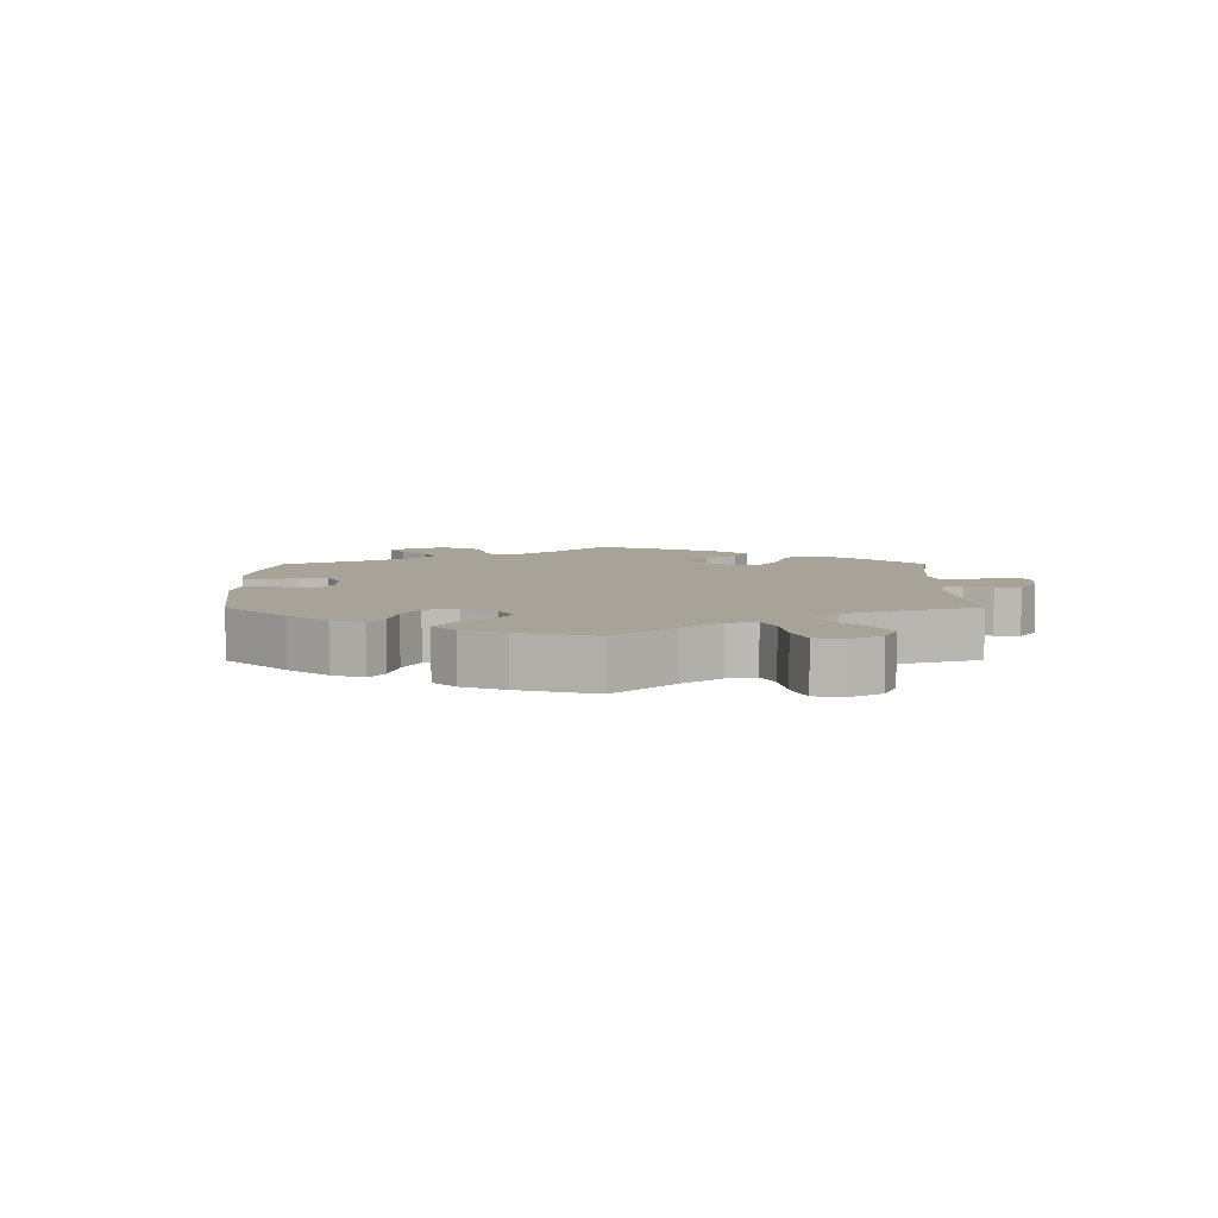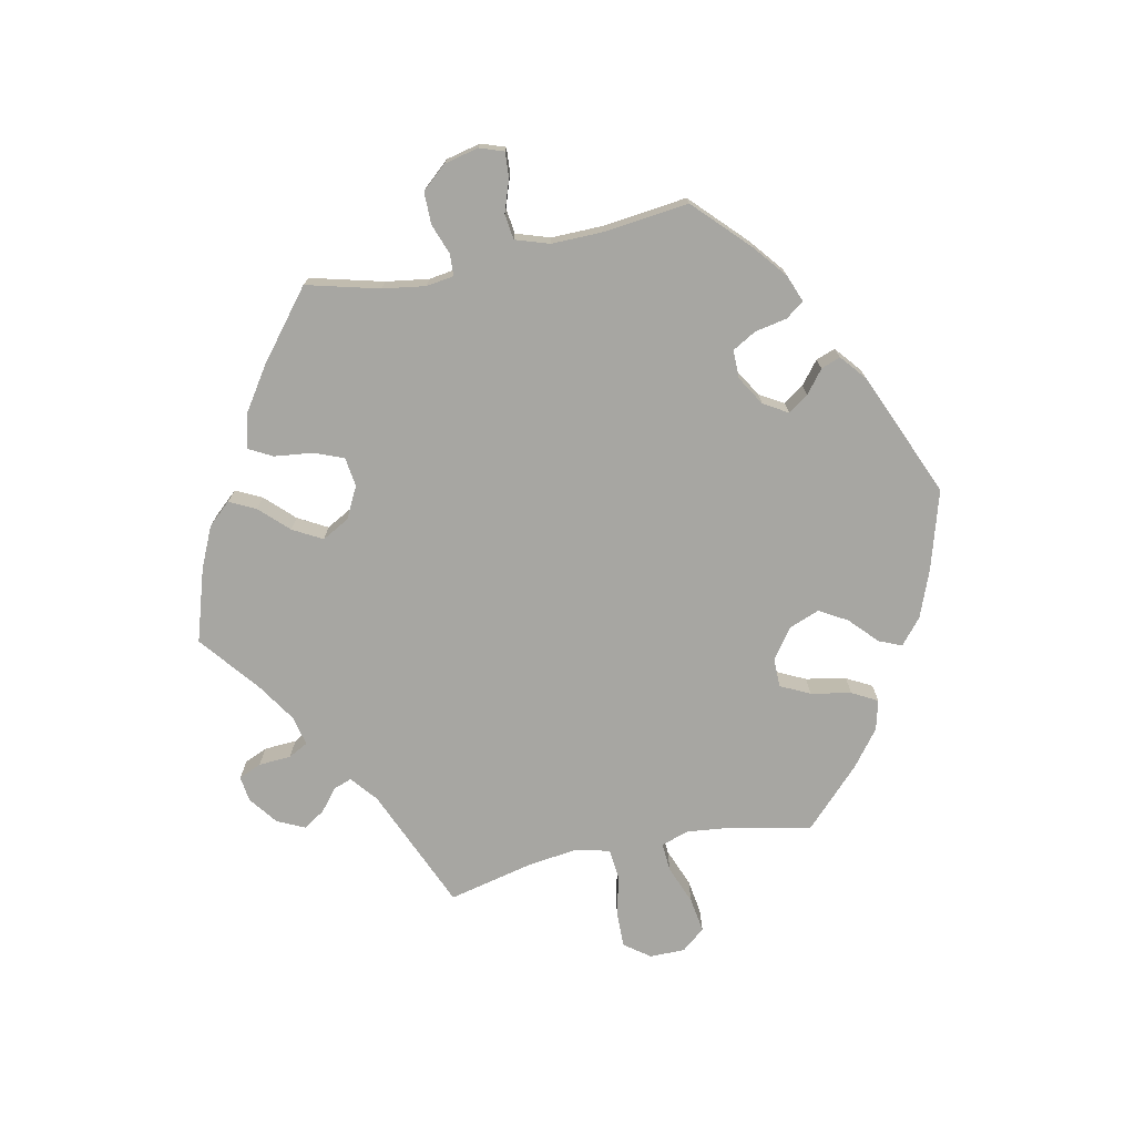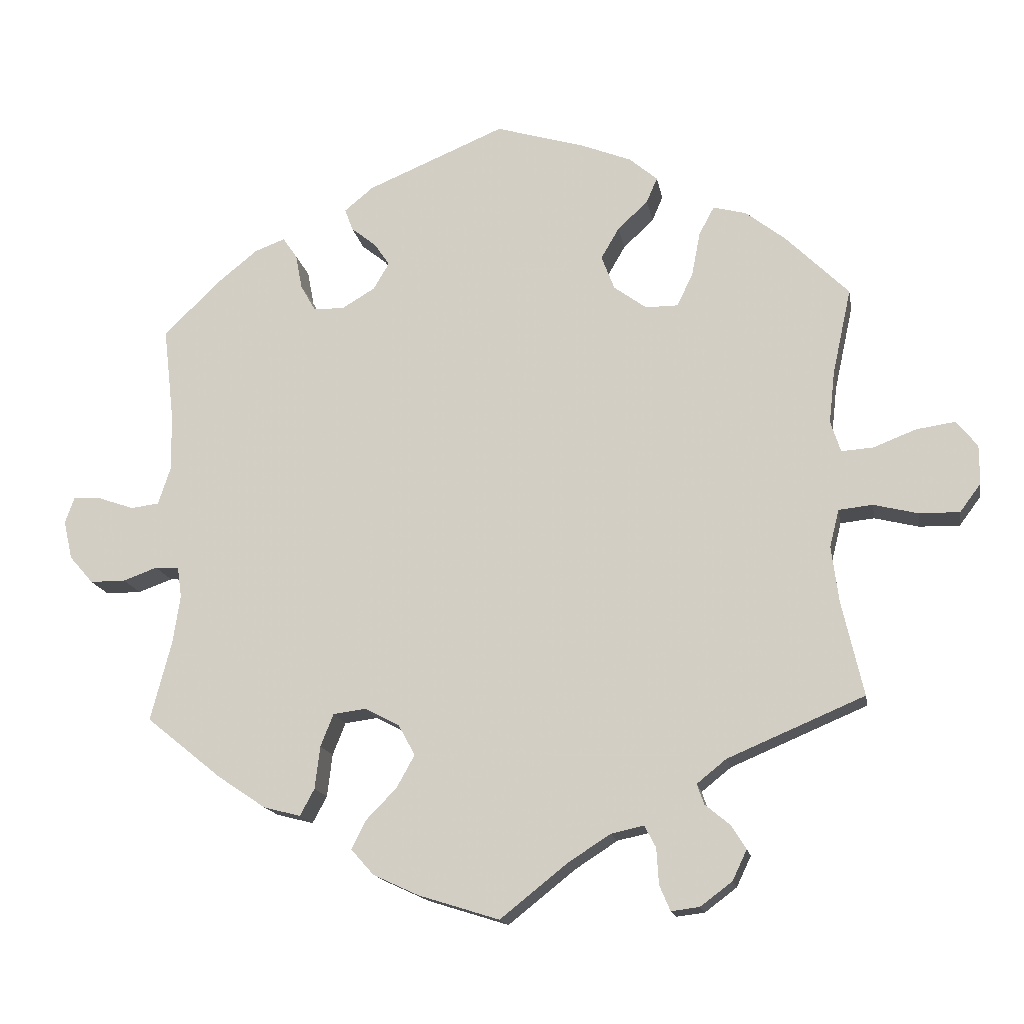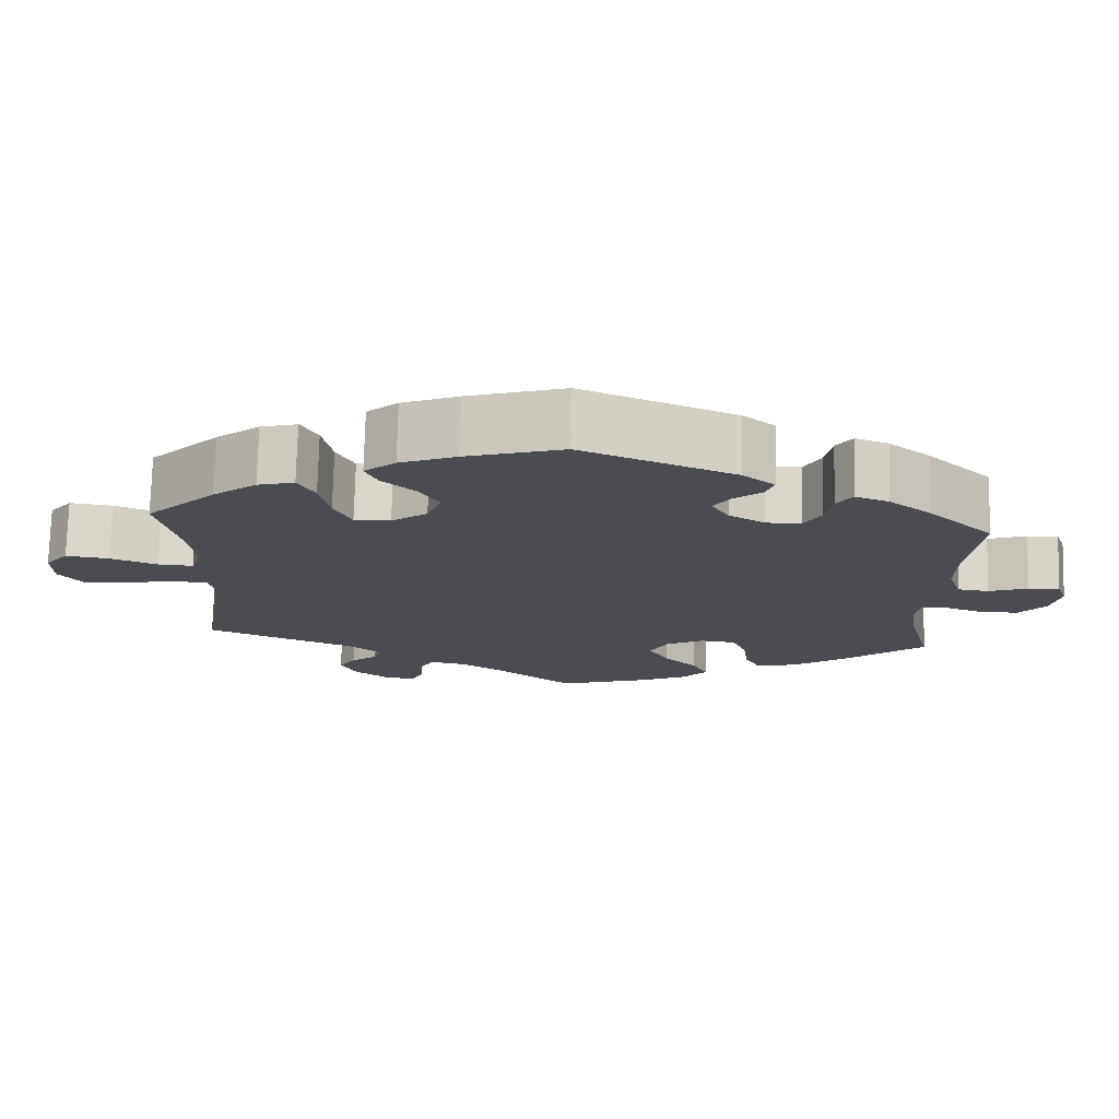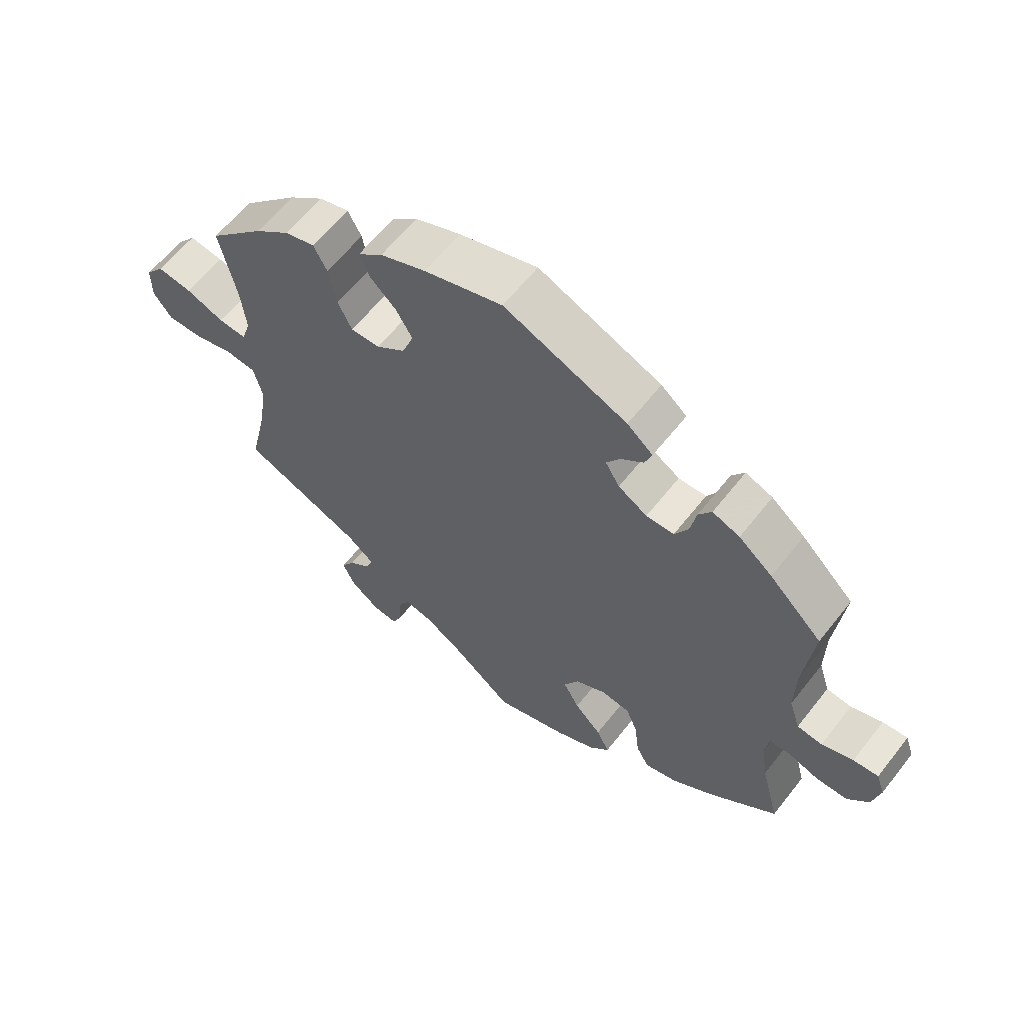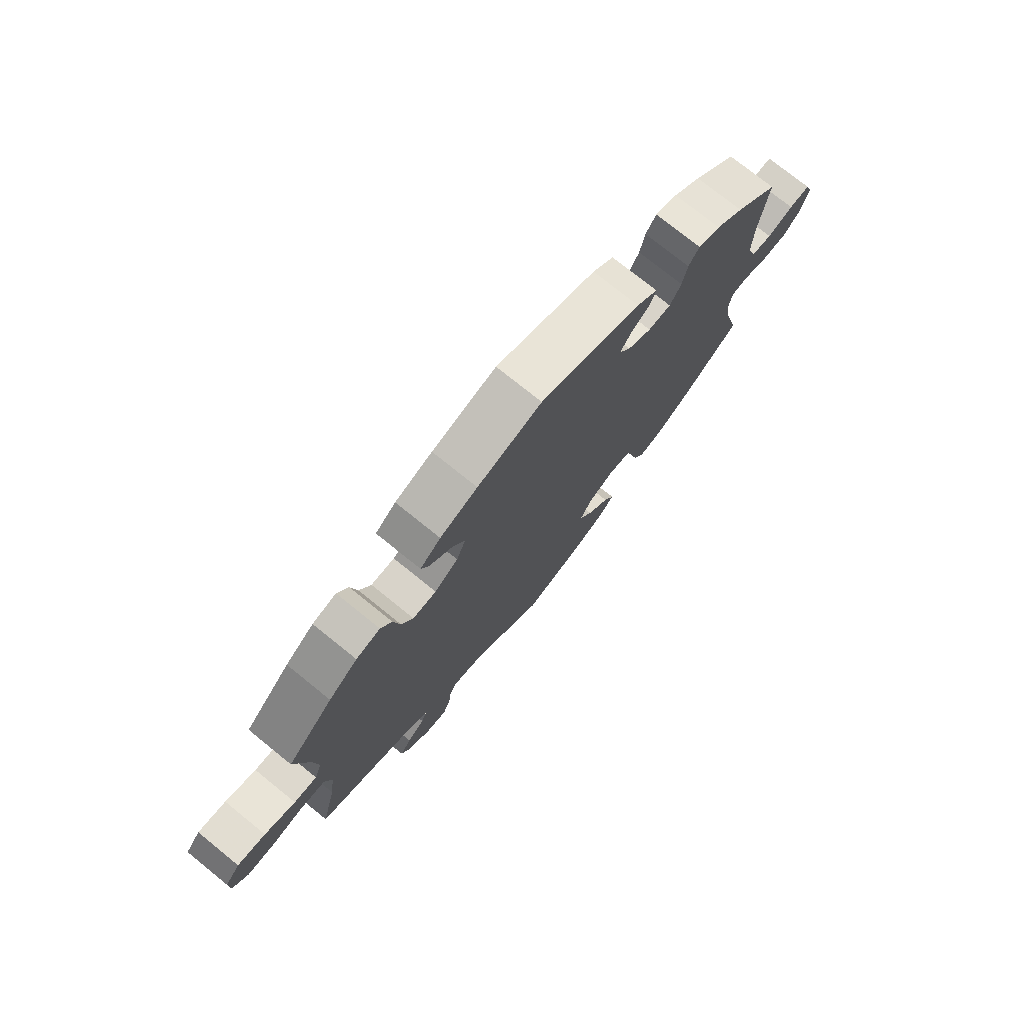
<metadata>
{"format":"obj","ext":"obj","renderer":"f3d","projection":"perspective","resolution":1024,"background":"white","views":[{"elev":6.8,"azim":59.7,"up":"+Y"},{"elev":-74.0,"azim":-78.1,"up":"+Y"},{"elev":-15.7,"azim":9.9,"up":"+Z"},{"elev":74.6,"azim":-178.6,"up":"+Z"},{"elev":61.1,"azim":-142.0,"up":"+Z"},{"elev":75.8,"azim":128.9,"up":"+Z"}]}
</metadata>
<code>
v -0.419 0.07 0.368
v -0.367 0.07 0.41
v -0.325 0.07 0.426
v -0.305 0.07 0.397
v -0.296 0.07 0.349
v -0.275 0.07 0.312
v -0.232 0.07 0.312
v -0.187 0.07 0.339
v -0.165 0.07 0.376
v -0.186 0.07 0.407
v -0.221 0.07 0.435
v -0.232 0.07 0.465
v -0.192 0.07 0.498
v -0.001 0.07 0.578
v 0.121 0.07 0.542
v 0.192 0.07 0.514
v 0.231 0.07 0.481
v 0.216 0.07 0.446
v 0.174 0.07 0.407
v 0.149 0.07 0.364
v 0.167 0.07 0.317
v 0.212 0.07 0.284
v 0.257 0.07 0.284
v 0.279 0.07 0.329
v 0.291 0.07 0.391
v 0.312 0.07 0.43
v 0.358 0.07 0.418
v 0.413 0.07 0.375
v 0.5 0.07 0.289
v 0.474 0.07 0.17
v 0.466 0.07 0.098
v 0.48 0.07 0.055
v 0.524 0.07 0.058
v 0.583 0.07 0.081
v 0.637 0.07 0.089
v 0.666 0.07 0.053
v 0.666 0.07 -0.001
v 0.637 0.07 -0.04
v 0.581 0.07 -0.039
v 0.52 0.07 -0.024
v 0.473 0.07 -0.029
v 0.46 0.07 -0.081
v 0.47 0.07 -0.158
v 0.5 0.07 -0.289
v 0.311 0.07 -0.369
v 0.27 0.07 -0.402
v 0.28 0.07 -0.43
v 0.314 0.07 -0.458
v 0.335 0.07 -0.491
v 0.315 0.07 -0.533
v 0.271 0.07 -0.566
v 0.232 0.07 -0.571
v 0.217 0.07 -0.536
v 0.214 0.07 -0.486
v 0.198 0.07 -0.456
v 0.153 0.07 -0.466
v 0.094 0.07 -0.504
v 0.001 0.07 -0.578
v -0.111 0.07 -0.543
v -0.174 0.07 -0.514
v -0.205 0.07 -0.479
v -0.185 0.07 -0.439
v -0.143 0.07 -0.396
v -0.118 0.07 -0.351
v -0.141 0.07 -0.309
v -0.189 0.07 -0.284
v -0.234 0.07 -0.29
v -0.252 0.07 -0.335
v -0.259 0.07 -0.394
v -0.279 0.07 -0.431
v -0.33 0.07 -0.418
v -0.397 0.07 -0.373
v -0.501 0.07 -0.289
v -0.472 0.07 -0.178
v -0.462 0.07 -0.112
v -0.468 0.07 -0.07
v -0.501 0.07 -0.068
v -0.548 0.07 -0.085
v -0.597 0.07 -0.085
v -0.63 0.07 -0.047
v -0.642 0.07 0.006
v -0.629 0.07 0.043
v -0.59 0.07 0.04
v -0.541 0.07 0.023
v -0.502 0.07 0.028
v -0.485 0.07 0.08
v -0.486 0.07 0.158
v -0.501 0.07 0.289
v -0.419 0 0.368
v -0.367 0 0.41
v -0.325 0 0.426
v -0.305 0 0.397
v -0.296 0 0.349
v -0.275 0 0.312
v -0.232 0 0.312
v -0.187 0 0.339
v -0.165 0 0.376
v -0.186 0 0.407
v -0.221 0 0.435
v -0.232 0 0.465
v -0.192 0 0.498
v -0.001 0 0.578
v 0.121 0 0.542
v 0.192 0 0.514
v 0.231 0 0.481
v 0.216 0 0.446
v 0.174 0 0.407
v 0.149 0 0.364
v 0.167 0 0.317
v 0.212 0 0.284
v 0.257 0 0.284
v 0.279 0 0.329
v 0.291 0 0.391
v 0.312 0 0.43
v 0.358 0 0.418
v 0.413 0 0.375
v 0.5 0 0.289
v 0.474 0 0.17
v 0.466 0 0.098
v 0.48 0 0.055
v 0.524 0 0.058
v 0.583 0 0.081
v 0.637 0 0.089
v 0.666 0 0.053
v 0.666 0 -0.001
v 0.637 0 -0.04
v 0.581 0 -0.039
v 0.52 0 -0.024
v 0.473 0 -0.029
v 0.46 0 -0.081
v 0.47 0 -0.158
v 0.5 0 -0.289
v 0.311 0 -0.369
v 0.27 0 -0.402
v 0.28 0 -0.43
v 0.314 0 -0.458
v 0.335 0 -0.491
v 0.315 0 -0.533
v 0.271 0 -0.566
v 0.232 0 -0.571
v 0.217 0 -0.536
v 0.214 0 -0.486
v 0.198 0 -0.456
v 0.153 0 -0.466
v 0.094 0 -0.504
v 0.001 0 -0.578
v -0.111 0 -0.543
v -0.174 0 -0.514
v -0.205 0 -0.479
v -0.185 0 -0.439
v -0.143 0 -0.396
v -0.118 0 -0.351
v -0.141 0 -0.309
v -0.189 0 -0.284
v -0.234 0 -0.29
v -0.252 0 -0.335
v -0.259 0 -0.394
v -0.279 0 -0.431
v -0.33 0 -0.418
v -0.397 0 -0.373
v -0.501 0 -0.289
v -0.472 0 -0.178
v -0.462 0 -0.112
v -0.468 0 -0.07
v -0.501 0 -0.068
v -0.548 0 -0.085
v -0.597 0 -0.085
v -0.63 0 -0.047
v -0.642 0 0.006
v -0.629 0 0.043
v -0.59 0 0.04
v -0.541 0 0.023
v -0.502 0 0.028
v -0.485 0 0.08
v -0.486 0 0.158
v -0.501 0 0.289
f 87 88 1 2
f 86 87 2 3
f 85 86 3 4
f 81 82 83 84
f 81 84 85
f 80 81 85
f 77 78 79 80
f 76 77 80 85
f 71 72 73 74
f 71 74 75
f 68 69 70 71
f 67 68 71 75
f 66 67 75 76
f 60 61 62 63
f 60 63 64
f 57 58 59 60
f 56 57 60 64
f 55 56 64 65
f 51 52 53 54
f 51 54 55
f 50 51 55
f 47 48 49 50
f 46 47 50 55
f 45 46 55 65
f 43 44 45 65
f 37 38 39 40
f 37 40 41
f 36 37 41
f 33 34 35 36
f 32 33 36 41
f 31 32 41 42
f 27 28 29 30
f 27 30 31
f 24 25 26 27
f 23 24 27 31
f 22 23 31 42
f 16 17 18 19
f 16 19 20
f 15 16 20
f 14 15 20
f 13 14 20 21
f 10 11 12 13
f 9 10 13 21
f 76 85 4 5
f 66 76 5 6
f 65 66 6 7
f 43 65 7 8
f 21 22 42 43
f 8 9 21 43
f 90 89 176 175
f 91 90 175 174
f 92 91 174 173
f 172 171 170 169
f 173 172 169
f 173 169 168
f 168 167 166 165
f 173 168 165 164
f 162 161 160 159
f 163 162 159
f 159 158 157 156
f 163 159 156 155
f 164 163 155 154
f 151 150 149 148
f 152 151 148
f 148 147 146 145
f 152 148 145 144
f 153 152 144 143
f 142 141 140 139
f 143 142 139
f 143 139 138
f 138 137 136 135
f 143 138 135 134
f 153 143 134 133
f 153 133 132 131
f 128 127 126 125
f 129 128 125
f 129 125 124
f 124 123 122 121
f 129 124 121 120
f 130 129 120 119
f 118 117 116 115
f 119 118 115
f 115 114 113 112
f 119 115 112 111
f 130 119 111 110
f 107 106 105 104
f 108 107 104
f 108 104 103
f 108 103 102
f 109 108 102 101
f 101 100 99 98
f 109 101 98 97
f 93 92 173 164
f 94 93 164 154
f 95 94 154 153
f 96 95 153 131
f 131 130 110 109
f 131 109 97 96
f 1 89 90 2
f 2 90 91 3
f 3 91 92 4
f 4 92 93 5
f 5 93 94 6
f 6 94 95 7
f 7 95 96 8
f 8 96 97 9
f 9 97 98 10
f 10 98 99 11
f 11 99 100 12
f 12 100 101 13
f 13 101 102 14
f 14 102 103 15
f 15 103 104 16
f 16 104 105 17
f 17 105 106 18
f 18 106 107 19
f 19 107 108 20
f 20 108 109 21
f 21 109 110 22
f 22 110 111 23
f 23 111 112 24
f 24 112 113 25
f 25 113 114 26
f 26 114 115 27
f 27 115 116 28
f 28 116 117 29
f 29 117 118 30
f 30 118 119 31
f 31 119 120 32
f 32 120 121 33
f 33 121 122 34
f 34 122 123 35
f 35 123 124 36
f 36 124 125 37
f 37 125 126 38
f 38 126 127 39
f 39 127 128 40
f 40 128 129 41
f 41 129 130 42
f 42 130 131 43
f 43 131 132 44
f 44 132 133 45
f 45 133 134 46
f 46 134 135 47
f 47 135 136 48
f 48 136 137 49
f 49 137 138 50
f 50 138 139 51
f 51 139 140 52
f 52 140 141 53
f 53 141 142 54
f 54 142 143 55
f 55 143 144 56
f 56 144 145 57
f 57 145 146 58
f 58 146 147 59
f 59 147 148 60
f 60 148 149 61
f 61 149 150 62
f 62 150 151 63
f 63 151 152 64
f 64 152 153 65
f 65 153 154 66
f 66 154 155 67
f 67 155 156 68
f 68 156 157 69
f 69 157 158 70
f 70 158 159 71
f 71 159 160 72
f 72 160 161 73
f 73 161 162 74
f 74 162 163 75
f 75 163 164 76
f 76 164 165 77
f 77 165 166 78
f 78 166 167 79
f 79 167 168 80
f 80 168 169 81
f 81 169 170 82
f 82 170 171 83
f 83 171 172 84
f 84 172 173 85
f 85 173 174 86
f 86 174 175 87
f 87 175 176 88
f 88 176 89 1

</code>
